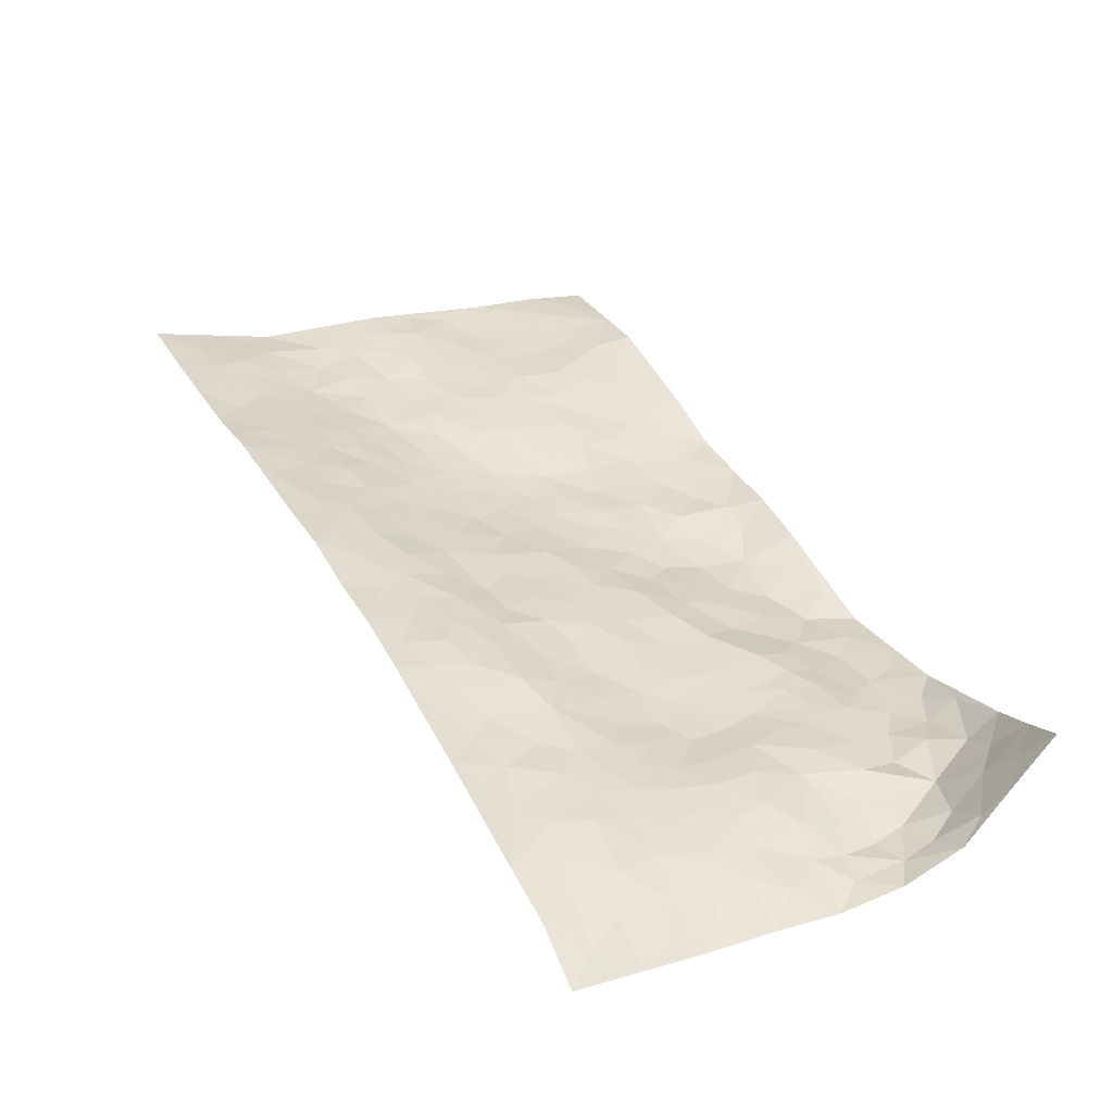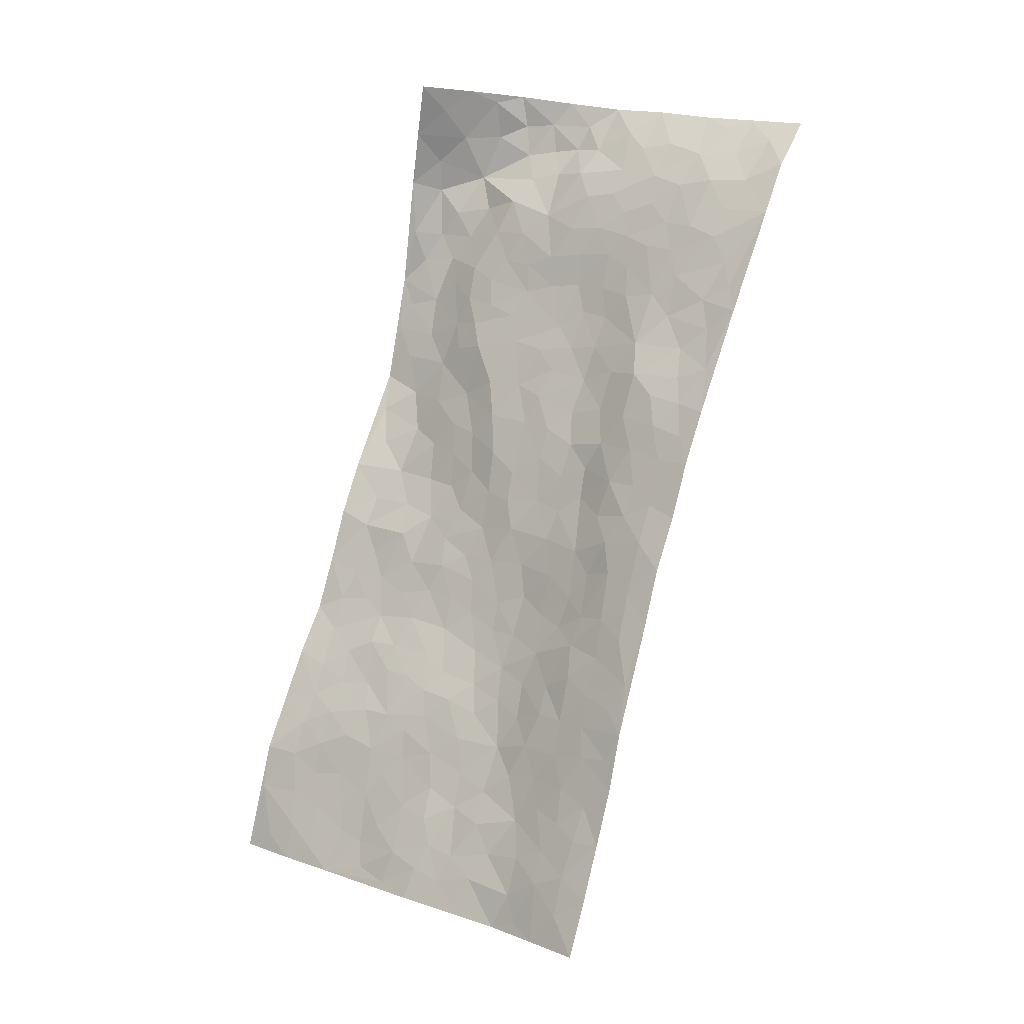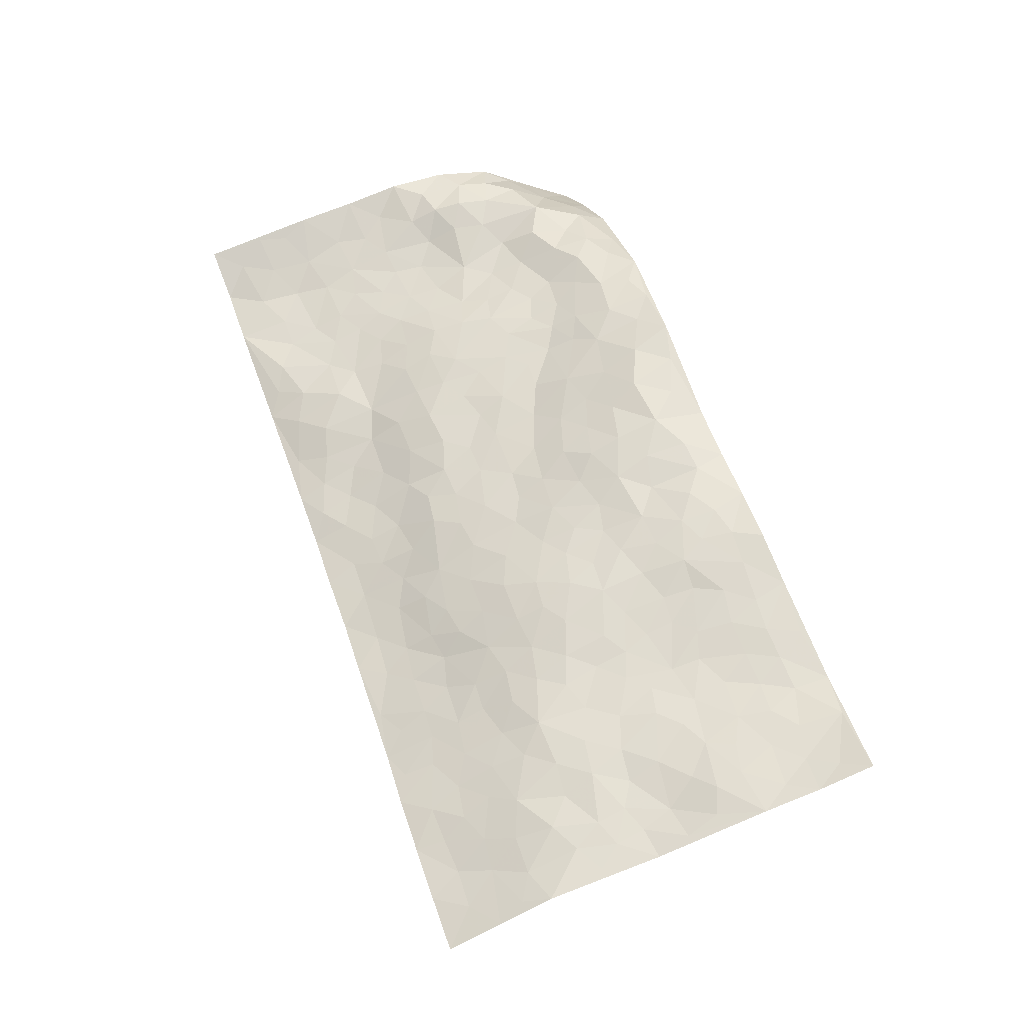
<metadata>
{"format":"obj","ext":"obj","renderer":"f3d","projection":"perspective","resolution":1024,"background":"white","views":[{"elev":46.0,"azim":135.2,"up":"+Z"},{"elev":-19.2,"azim":19.5,"up":"+Y"},{"elev":-25.5,"azim":178.6,"up":"+Y"}]}
</metadata>
<code>
v 1.473 0.9631 0.3201
v 2.395 0.7218 0.2526
v 0.8523 -0.796 -0.1423
v 1.757 -1.144 0.08513
v 1.77 0.75 0.1571
v 1.931 0.8884 0.1758
v 1.759 0.8194 0.1452
v 1.174 0.1255 -0.01864
v 1.693 0.956 0.2008
v 1.76 0.8861 0.1607
v 1.386 0.7907 0.1647
v 1.584 0.9595 0.262
v 1.648 0.7016 0.1482
v 1.428 0.88 0.2397
v 1.688 0.8258 0.1398
v 1.318 0.5862 0.04392
v 1.631 0.9413 0.22
v 1.417 0.3493 0.02492
v 1.698 0.754 0.1444
v 1.538 0.8737 0.1952
v 1.509 0.921 0.2574
v 1.463 0.8332 0.1735
v 1.486 0.7163 0.1077
v 1.45 0.7769 0.1284
v 1.62 0.8763 0.1637
v 1.691 0.894 0.1634
v 1.56 0.795 0.1219
v 1.571 0.7118 0.112
v 1.88 0.7832 0.1805
v 1.812 0.9274 0.1762
v 2.309 0.4934 0.2831
v 1.531 0.559 0.1038
v 1.233 -0.1713 -0.04428
v 2.163 0.8041 0.2108
v 1.639 0.343 0.1074
v 2.097 0.6203 0.242
v 2.175 0.6108 0.2593
v 1.748 0.5298 0.1554
v 1.904 0.4949 0.1914
v 2.224 0.2598 0.281
v 2.096 0.8048 0.209
v 1.882 0.567 0.1951
v 1.971 0.2464 0.2082
v 1.576 0.5145 0.1105
v 1.512 0.4855 0.08774
v 1.467 0.5405 0.07228
v 1.887 0.3406 0.172
v 1.793 0.288 0.1411
v 1.552 -0.1887 0.04059
v 1.474 0.3684 0.05713
v 1.79 0.1219 0.1355
v 1.858 0.2732 0.1616
v 1.32 0.3935 0.001228
v 2.007 0.486 0.223
v 1.468 0.4354 0.05988
v 2.002 0.7492 0.2121
v 1.502 0.04626 0.03634
v 1.465 -0.04095 0.01922
v 1.492 -0.3061 0.01143
v 1.699 0.03177 0.1095
v 1.725 0.09693 0.1211
v 1.714 -0.172 0.1003
v 1.673 0.6095 0.149
v 1.92 0.6465 0.2054
v 2.209 0.7589 0.2284
v 1.459 0.6127 0.06977
v 1.295 0.4692 0.01054
v 1.835 0.7265 0.1851
v 1.515 0.6522 0.09164
v 1.368 0.6873 0.1004
v 1.253 0.3584 -0.0252
v 1.435 0.6769 0.08278
v 1.383 0.6226 0.06297
v 1.336 0.5212 0.02893
v 1.404 0.5188 0.04189
v 2.072 0.7452 0.2222
v 2.276 0.7557 0.2338
v 1.855 0.6563 0.1934
v 2.061 -0.2083 0.2496
v 2.032 0.665 0.2256
v 1.624 0.5528 0.1268
v 1.747 0.4597 0.138
v 1.688 -0.07094 0.09548
v 1.623 0.01117 0.0856
v 1.552 -0.01726 0.05546
v 1.334 0.2025 -0.02084
v 1.953 0.4442 0.2038
v 1.965 0.8084 0.1988
v 2.023 0.5924 0.2268
v 1.574 0.4517 0.1018
v 1.6 0.6341 0.1303
v 1.948 0.3735 0.2
v 1.663 0.1278 0.1037
v 1.646 0.2292 0.1021
v 1.958 0.5252 0.2098
v 1.286 0.09851 -0.0318
v 1.763 0.3507 0.1336
v 1.534 0.3543 0.08531
v 1.701 0.186 0.1179
v 1.57 0.1688 0.08201
v 2.046 0.8472 0.1978
v 1.951 0.589 0.2108
v 1.947 0.7059 0.2054
v 1.385 0.4334 0.02365
v 1.816 0.4446 0.1541
v 1.744 0.6378 0.1642
v 1.507 0.1409 0.04865
v 1.446 0.1846 0.02836
v 1.885 0.4148 0.1778
v 1.795 -0.2211 0.134
v 1.374 0.05881 -0.01317
v 1.445 0.1042 0.02074
v 1.438 0.02626 0.006476
v 1.631 0.4117 0.1095
v 1.403 0.2517 0.0135
v 1.81 0.5838 0.1801
v 1.684 0.5262 0.1375
v 1.676 0.4627 0.1221
v 1.741 0.2432 0.128
v 1.566 0.2538 0.08534
v 1.703 0.3075 0.121
v 1.49 0.2505 0.04528
v 1.57 0.07392 0.0748
v 1.834 0.5137 0.1741
v 1.385 0.1481 -0.001479
v 1.329 0.2989 -0.01469
v 1.524 0.4171 0.08437
v 1.855 0.8591 0.1677
v 1.821 0.807 0.1587
v 1.529 -0.102 0.03733
v 1.324 -0.1498 -0.02039
v 1.615 -0.1251 0.07083
v 1.607 -0.05582 0.07506
v 1.479 -0.162 0.0201
v 1.367 -0.791 -0.01265
v 1.499 -0.2269 0.02206
v 1.374 -0.2302 -0.009594
v 1.639 -0.2152 0.06609
v 2.019 -0.3255 0.2405
v 1.825 0.1977 0.1457
v 1.824 -0.5731 0.1477
v 1.907 -0.6762 0.1787
v 1.936 0.06939 0.2055
v 1.96 -0.1074 0.2135
v 1.583 0.3143 0.09343
v 1.827 0.3743 0.1523
v 1.246 0.1794 -0.02533
v 1.244 0.2691 -0.02291
v 1.132 0.009708 -0.02992
v 1.933 -0.1744 0.2048
v 1.81 -0.09207 0.1368
v 1.213 -0.338 -0.03807
v 1.327 -0.2934 -0.01967
v 1.461 -0.6114 0.01097
v 1.503 -0.5549 0.01767
v 1.146 -0.3496 -0.05356
v 1.208 -0.4446 -0.03684
v 1.369 -0.3868 -0.008413
v 1.745 -0.1096 0.1127
v 1.758 -0.02756 0.1228
v 1.872 0.02156 0.1741
v 1.825 -0.02339 0.1465
v 1.896 -0.0813 0.1893
v 1.786 0.04394 0.1347
v 1.859 -0.1529 0.1675
v 1.982 -0.4423 0.2177
v 2.002 -0.1661 0.2313
v 2.011 0.1003 0.2339
v 2.018 0.02211 0.2399
v 1.968 0.1665 0.2164
v 2.14 0.02611 0.2743
v 1.871 0.1104 0.167
v 1.902 0.1948 0.1796
v 1.954 -0.01791 0.2152
v 2.099 -0.09077 0.2667
v 1.775 -0.3307 0.1238
v 1.721 -0.2619 0.09988
v 1.612 -0.3828 0.04828
v 1.569 -0.2957 0.03456
v 1.692 -0.3492 0.08332
v 1.708 -0.5265 0.09497
v 1.678 -0.4402 0.0786
v 1.744 -0.391 0.1076
v 1.975 -0.25 0.2254
v 1.881 -0.2243 0.1823
v 1.889 -0.2995 0.1878
v 1.869 -0.4049 0.179
v 1.78 -0.4454 0.1335
v 1.643 -0.2928 0.0598
v 2.238 0.6757 0.2515
v 2.122 0.5037 0.2528
v 2.147 0.6949 0.2399
v 2.35 0.6105 0.2826
v 2.319 0.6894 0.2582
v 2.263 0.5912 0.2697
v 2.203 0.5297 0.2645
v 2.203 0.3933 0.2603
v 2.18 0.4617 0.2628
v 2.059 0.532 0.2354
v 2.081 0.3883 0.2383
v 2.07 0.458 0.2383
v 2.146 0.3126 0.2481
v 2.085 0.2054 0.2348
v 2.21 0.3256 0.2679
v 2.054 0.2968 0.2222
v 2.154 0.2353 0.2553
v 2.152 0.1308 0.269
v 2.017 0.3598 0.2208
v 2.079 0.1305 0.2457
v 2.084 0.06209 0.2554
v 1.827 -0.2852 0.1497
v 1.811 -0.3854 0.1461
v 1.94 -0.3662 0.2107
v 1.773 -0.52 0.1311
v 1.85 -0.4902 0.1641
v 1.926 -0.5673 0.1912
v 1.914 -0.4635 0.1946
v 1.878 -0.6129 0.1695
v 1.503 -0.3995 0.01219
v 1.553 -0.3592 0.02723
v 1.569 -0.5352 0.03394
v 1.638 -0.5066 0.06016
v 1.58 -0.4556 0.03772
v 1.232 -0.271 -0.04435
v 1.32 -0.4414 -0.01221
v 1.502 -0.4844 0.01625
v 1.417 -0.3318 -0.006254
v 2.026 -0.0612 0.2375
v 2.084 -0.01879 0.257
v 1.19 -0.2205 -0.05207
v 0.9797 -0.4567 -0.07347
v 1.412 -0.1751 0.005879
v 1.438 -0.2591 0.004935
v 1.205 -0.5092 -0.03194
v 1.835 -0.9092 0.1273
v 1.081 -0.8833 -0.09211
v 1.745 -0.6143 0.1096
v 1.383 -0.718 -0.01144
v 1.689 -0.5884 0.08691
v 1.309 -0.9694 -0.03687
v 1.22 -0.6061 -0.03285
v 1.434 -0.5133 0.009069
v 1.201 -0.7141 -0.0514
v 1.369 -0.5449 -0.004503
v 1.01 -0.336 -0.07054
v 1.376 -0.04199 -0.009845
v 1.074 -0.3766 -0.06265
v 1.421 -0.1069 0.006925
v 1.28 -0.3568 -0.02416
v 1.128 -0.789 -0.07529
v 1.385 -0.6367 -0.005577
v 1.054 -0.4475 -0.06371
v 1.417 -0.4419 -0.0002256
v 1.312 -0.5739 -0.01482
v 1.293 -0.2222 -0.02975
v 1.263 -0.4171 -0.02384
v 1.158 -0.1486 -0.05527
v 1.053 -0.2202 -0.07563
v 1.092 -0.1047 -0.05611
v 1.213 -0.1007 -0.0449
v 1.308 0.00644 -0.02493
v 1.299 -0.07322 -0.01916
v 1.103 -0.5026 -0.05074
v 1.305 -0.7516 -0.02976
v 1.127 -0.6556 -0.05909
v 1.028 -0.5163 -0.06557
v 1.305 -0.6365 -0.02397
v 1.247 -0.6672 -0.03746
v 1.181 -0.8212 -0.06804
v 1.449 -0.7712 -0.003012
v 1.074 -0.5775 -0.05685
v 1.056 -0.6458 -0.07235
v 1.233 -0.7925 -0.04951
v 1.184 -0.883 -0.06657
v 1.281 -0.8609 -0.03311
v 1.266 -0.5299 -0.02054
v 0.997 -0.6847 -0.08713
v 1.122 -0.208 -0.06355
v 1.1 -0.2847 -0.06545
v 1.221 0.03441 -0.03592
v 1.192 -0.0317 -0.0385
v 1.541 -1.053 -0.001092
v 0.9997 -0.5925 -0.07261
v 1.151 -0.5665 -0.0404
v 1.246 -0.9265 -0.0514
v 1.34 -0.9046 -0.02453
v 1.135 -0.7225 -0.06534
v 1.131 -0.4274 -0.05203
v 0.9259 -0.5686 -0.07985
v 1.368 -0.482 -0.003931
v 0.9202 -0.7821 -0.1168
v 0.9654 -0.8403 -0.1131
v 1.06 -0.7286 -0.07926
v 0.9888 -0.7648 -0.09572
v 0.9042 -0.6598 -0.1028
v 1.036 -0.8233 -0.09313
v 1.464 -0.692 0.003281
v 1.527 -0.7431 0.01506
v 1.565 -0.6428 0.02621
v 1.536 -0.8903 0.01056
v 1.669 -0.7336 0.06715
v 1.432 -0.9912 -0.01613
v 1.509 -0.818 0.01331
v 1.437 -0.8849 -0.007702
v 1.614 -0.821 0.03775
v 1.38 -0.8544 -0.01527
v 1.398 -0.9355 -0.01794
v 1.485 -0.9418 -0.0009189
v 1.597 -0.7145 0.03804
v 1.646 -0.6546 0.0647
v 1.623 -0.5843 0.05171
v 1.667 -0.973 0.06277
v 1.73 -0.8449 0.08812
v 1.616 -0.907 0.0395
v 1.59 -0.9882 0.02663
v 1.685 -0.9007 0.06839
v 1.65 -1.097 0.04244
v 1.676 -0.804 0.06694
v 1.602 -1.053 0.02474
v 1.773 -0.894 0.1065
v 1.797 -1.026 0.1052
v 1.873 -0.7921 0.1488
v 1.742 -0.9678 0.09334
v 1.718 -1.051 0.07632
v 1.802 -0.8183 0.1174
v 1.803 -0.7074 0.1302
v 1.805 -0.6385 0.1358
v 1.865 -0.7244 0.1543
v 1.73 -0.6925 0.09884
v 1.744 -0.7692 0.09986
f 29 6 128
f 12 21 20
f 26 10 9
f 55 45 46
f 27 19 15
f 26 9 17
f 101 6 88
f 12 1 21
f 7 15 19
f 125 86 96
f 84 123 85
f 129 29 128
f 25 27 15
f 12 20 17
f 73 75 66
f 22 14 11
f 26 17 25
f 9 12 17
f 25 15 26
f 5 129 7
f 52 146 48
f 55 18 50
f 7 19 5
f 20 27 25
f 124 82 105
f 41 76 34
f 20 14 22
f 14 20 21
f 14 21 1
f 24 22 11
f 24 27 22
f 72 66 69
f 69 32 91
f 70 24 11
f 24 23 27
f 17 20 25
f 27 20 22
f 10 15 7
f 10 26 15
f 23 28 27
f 27 13 19
f 28 23 69
f 13 27 28
f 119 121 94
f 10 7 129
f 6 30 128
f 9 10 30
f 36 192 80
f 80 102 89
f 118 81 44
f 64 103 78
f 115 126 86
f 45 32 46
f 91 63 13
f 129 68 29
f 95 87 54
f 95 54 199
f 202 40 204
f 82 97 105
f 29 88 6
f 18 55 104
f 148 126 71
f 38 82 124
f 50 18 122
f 117 82 38
f 5 19 106
f 82 117 118
f 80 64 102
f 127 45 55
f 194 77 190
f 98 35 114
f 39 124 105
f 127 50 98
f 106 19 13
f 66 75 46
f 39 95 42
f 63 117 38
f 95 89 102
f 101 56 76
f 51 140 99
f 18 53 126
f 62 83 132
f 45 127 90
f 112 113 57
f 103 29 68
f 130 85 58
f 109 39 105
f 35 94 121
f 113 246 58
f 151 165 163
f 120 100 94
f 114 127 98
f 192 190 65
f 95 39 87
f 36 191 37
f 67 104 74
f 56 101 88
f 13 63 106
f 192 34 76
f 268 241 243
f 108 115 125
f 93 84 60
f 133 84 85
f 156 288 157
f 101 76 41
f 80 103 64
f 105 97 146
f 99 61 51
f 92 109 47
f 125 96 111
f 158 227 153
f 75 104 55
f 69 66 32
f 81 91 32
f 106 78 68
f 42 64 78
f 77 34 65
f 24 70 72
f 75 73 16
f 16 71 67
f 2 34 77
f 13 28 91
f 103 56 88
f 56 80 76
f 72 69 23
f 11 16 70
f 16 73 70
f 16 67 74
f 115 18 126
f 24 72 23
f 73 72 70
f 16 74 75
f 72 73 66
f 32 45 44
f 84 83 60
f 66 46 32
f 78 106 116
f 117 63 81
f 67 53 104
f 103 68 78
f 69 91 28
f 36 80 89
f 106 38 116
f 106 68 5
f 81 118 117
f 62 132 138
f 32 44 81
f 53 67 71
f 57 58 85
f 123 100 107
f 93 60 61
f 33 230 224
f 8 96 147
f 132 133 130
f 140 48 119
f 93 100 123
f 122 98 50
f 164 60 160
f 53 71 126
f 125 112 108
f 193 194 195
f 75 55 46
f 63 91 81
f 56 103 80
f 196 198 31
f 18 104 53
f 121 48 97
f 38 106 63
f 118 97 82
f 97 35 121
f 51 172 140
f 130 134 49
f 87 39 109
f 288 252 263
f 97 114 35
f 47 43 92
f 57 113 58
f 248 130 58
f 34 101 41
f 114 90 127
f 116 124 42
f 145 94 35
f 118 114 97
f 167 79 175
f 98 145 35
f 85 123 57
f 43 47 52
f 199 36 89
f 42 78 116
f 159 83 62
f 88 29 103
f 74 104 75
f 118 44 90
f 173 140 172
f 42 95 102
f 190 192 37
f 65 190 77
f 89 95 199
f 125 111 112
f 92 87 109
f 18 115 122
f 177 180 176
f 112 57 107
f 109 105 146
f 93 94 100
f 285 286 275
f 96 86 147
f 137 232 131
f 57 123 107
f 87 92 208
f 49 134 136
f 132 130 49
f 161 164 162
f 50 127 55
f 122 108 107
f 122 107 100
f 48 140 52
f 118 90 114
f 99 119 94
f 123 84 93
f 36 37 192
f 48 121 119
f 120 122 100
f 39 42 124
f 38 124 116
f 248 58 246
f 44 45 90
f 98 122 120
f 146 52 47
f 94 93 99
f 168 209 170
f 212 183 188
f 202 197 200
f 42 102 64
f 107 108 112
f 99 93 61
f 8 280 96
f 112 111 113
f 125 115 86
f 115 108 122
f 128 30 10
f 5 68 129
f 10 129 128
f 132 49 138
f 83 84 133
f 130 133 85
f 83 133 132
f 248 134 130
f 156 152 224
f 151 110 165
f 212 186 211
f 153 224 249
f 254 251 244
f 246 261 262
f 225 158 249
f 49 136 179
f 185 184 150
f 214 188 181
f 181 188 182
f 161 163 174
f 143 170 172
f 110 211 185
f 184 79 167
f 174 228 169
f 62 110 159
f 163 150 144
f 210 169 229
f 170 143 168
f 176 211 110
f 98 120 145
f 94 145 120
f 48 146 97
f 109 146 47
f 148 86 126
f 147 86 148
f 71 8 148
f 8 147 148
f 244 276 254
f 232 136 134
f 174 143 161
f 60 83 160
f 163 162 151
f 159 160 83
f 261 281 262
f 259 281 149
f 219 220 59
f 246 113 111
f 33 255 131
f 157 256 152
f 137 255 153
f 230 278 279
f 262 260 33
f 154 155 242
f 131 255 137
f 248 131 232
f 281 280 149
f 259 258 278
f 220 179 59
f 159 151 160
f 162 160 151
f 164 61 60
f 228 174 144
f 144 174 163
f 159 110 151
f 161 172 164
f 186 184 185
f 161 162 163
f 61 164 51
f 160 162 164
f 187 217 213
f 150 163 165
f 205 202 200
f 79 184 139
f 170 43 173
f 174 169 143
f 161 143 172
f 167 144 150
f 176 180 183
f 172 170 173
f 223 226 221
f 185 150 165
f 99 140 119
f 207 206 203
f 172 51 164
f 43 52 173
f 173 52 140
f 167 175 228
f 228 229 169
f 210 168 169
f 177 110 62
f 189 138 179
f 62 138 177
f 136 232 233
f 181 182 222
f 150 184 167
f 178 180 189
f 49 179 138
f 177 138 189
f 180 178 182
f 178 179 220
f 307 308 304
f 222 223 221
f 215 187 188
f 176 183 212
f 187 213 186
f 214 215 188
f 185 211 186
f 237 181 239
f 182 188 183
f 110 185 165
f 216 215 141
f 211 176 212
f 182 183 180
f 176 110 177
f 213 184 186
f 178 189 179
f 177 189 180
f 195 190 37
f 197 198 200
f 195 194 190
f 34 192 65
f 80 192 76
f 37 196 195
f 194 2 77
f 193 2 194
f 196 37 191
f 31 193 195
f 198 196 191
f 31 195 196
f 199 201 191
f 197 204 31
f 198 191 201
f 31 198 197
f 201 199 54
f 36 199 191
f 54 208 201
f 208 43 205
f 208 54 87
f 198 201 200
f 206 205 203
f 43 170 203
f 210 207 209
f 40 202 206
f 31 204 40
f 197 202 204
f 208 205 200
f 43 203 205
f 205 206 202
f 203 209 207
f 171 40 207
f 40 206 207
f 208 200 201
f 43 208 92
f 170 209 203
f 168 143 169
f 207 210 171
f 168 210 209
f 188 187 212
f 212 187 186
f 166 139 213
f 184 213 139
f 237 214 181
f 215 214 141
f 216 141 218
f 213 217 166
f 142 166 216
f 217 216 166
f 187 215 217
f 216 217 215
f 237 141 214
f 142 216 218
f 223 222 182
f 179 136 59
f 223 220 219
f 267 238 251
f 237 327 141
f 223 182 178
f 158 290 253
f 220 223 178
f 59 233 227
f 233 59 136
f 248 246 131
f 153 249 158
f 251 254 267
f 223 219 226
f 111 261 246
f 297 251 238
f 276 256 157
f 167 228 144
f 229 228 175
f 175 171 229
f 229 171 210
f 260 257 33
f 265 271 272
f 266 289 283
f 269 243 250
f 249 224 152
f 266 283 271
f 227 233 137
f 253 227 158
f 325 313 320
f 135 264 275
f 310 329 239
f 270 298 297
f 249 256 225
f 275 273 269
f 311 222 221
f 155 154 299
f 234 276 157
f 310 311 299
f 222 239 181
f 221 226 155
f 266 263 252
f 242 290 244
f 264 273 275
f 273 264 243
f 242 244 154
f 276 290 225
f 288 234 157
f 240 282 302
f 275 286 306
f 225 290 158
f 234 263 284
f 241 254 276
f 233 232 137
f 137 153 227
f 264 135 238
f 244 251 154
f 260 259 257
f 227 253 219
f 33 224 255
f 154 297 299
f 240 302 307
f 297 154 251
f 264 268 243
f 253 226 219
f 271 284 263
f 277 294 293
f 290 242 253
f 241 234 284
f 59 227 219
f 242 155 226
f 252 245 231
f 157 152 156
f 257 230 33
f 152 256 249
f 278 230 257
f 262 33 131
f 224 153 255
f 259 278 257
f 134 248 232
f 230 279 224
f 96 261 111
f 261 96 280
f 280 281 261
f 246 262 131
f 252 247 245
f 268 267 241
f 283 277 272
f 288 247 252
f 275 274 285
f 295 291 294
f 267 268 264
f 263 234 288
f 309 310 299
f 290 276 244
f 283 272 271
f 267 254 241
f 265 243 241
f 236 240 285
f 297 238 270
f 303 305 298
f 241 276 234
f 221 155 299
f 272 277 293
f 250 243 287
f 286 285 240
f 284 271 265
f 271 263 266
f 295 3 291
f 225 256 276
f 241 284 265
f 289 266 231
f 3 292 291
f 321 235 323
f 293 294 296
f 279 278 258
f 245 279 258
f 279 156 224
f 260 281 259
f 280 8 149
f 262 281 260
f 231 266 252
f 267 264 238
f 306 304 270
f 283 289 295
f 243 269 273
f 236 269 250
f 294 292 296
f 274 236 285
f 269 274 275
f 250 287 293
f 245 289 231
f 236 274 269
f 156 279 247
f 242 226 253
f 247 279 245
f 243 265 287
f 288 156 247
f 265 272 293
f 296 292 236
f 293 287 265
f 295 294 277
f 277 283 295
f 236 250 296
f 289 3 295
f 292 294 291
f 293 296 250
f 300 304 308
f 325 320 235
f 329 330 326
f 270 304 303
f 270 303 298
f 309 305 301
f 135 306 270
f 299 297 298
f 298 309 299
f 238 135 270
f 300 314 305
f 303 300 305
f 304 306 307
f 300 303 304
f 282 319 315
f 322 325 235
f 275 306 135
f 307 306 286
f 240 307 286
f 308 307 302
f 302 282 308
f 308 282 315
f 305 309 298
f 310 309 301
f 310 301 329
f 310 239 311
f 222 311 239
f 299 311 221
f 319 312 315
f 312 323 316
f 301 305 318
f 305 314 316
f 300 308 315
f 316 314 312
f 312 314 315
f 315 314 300
f 323 312 324
f 316 313 318
f 282 4 317
f 330 313 325
f 4 321 324
f 235 320 323
f 282 317 319
f 312 319 317
f 326 325 322
f 316 320 313
f 316 318 305
f 142 218 327
f 327 218 141
f 316 323 320
f 324 312 317
f 4 324 317
f 321 323 324
f 318 313 330
f 328 326 322
f 326 327 329
f 329 327 237
f 326 328 327
f 322 142 328
f 327 328 142
f 329 237 239
f 301 318 330
f 326 330 325
f 330 329 301

</code>
